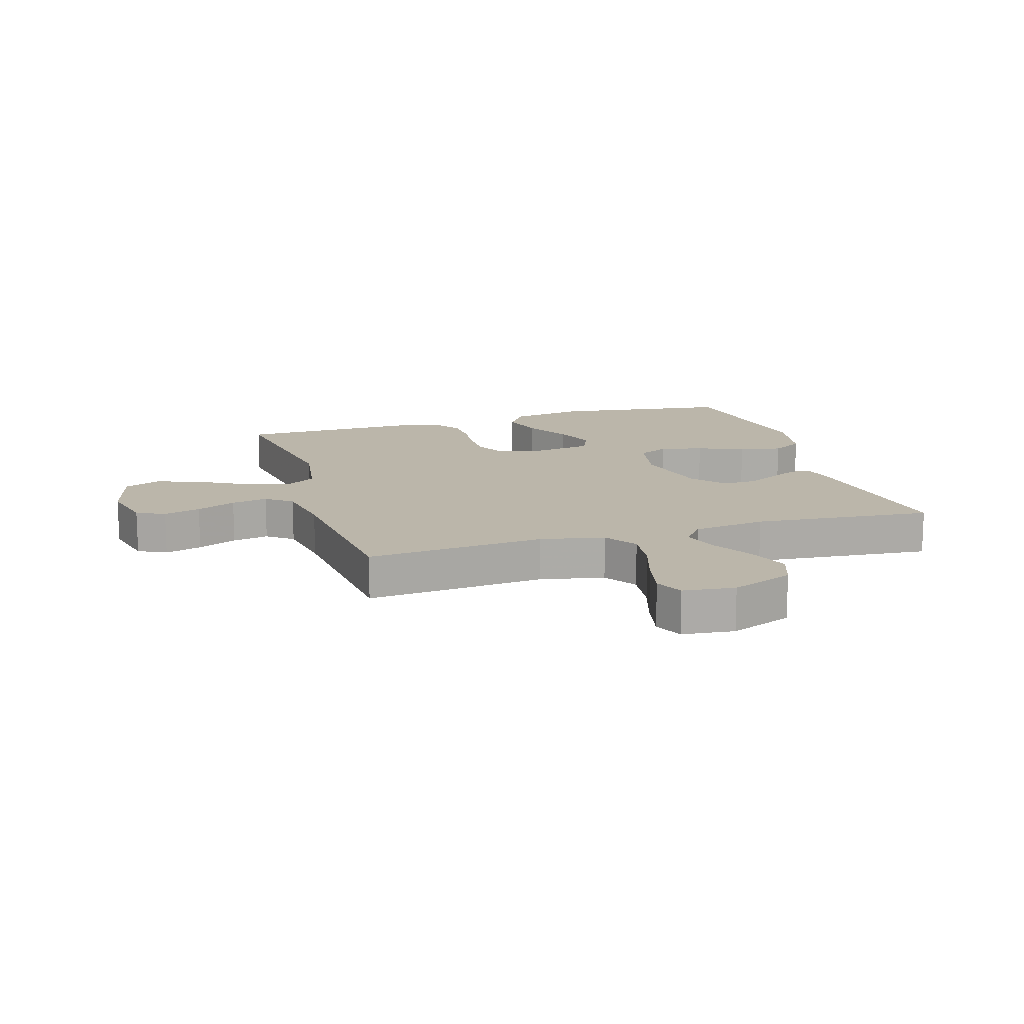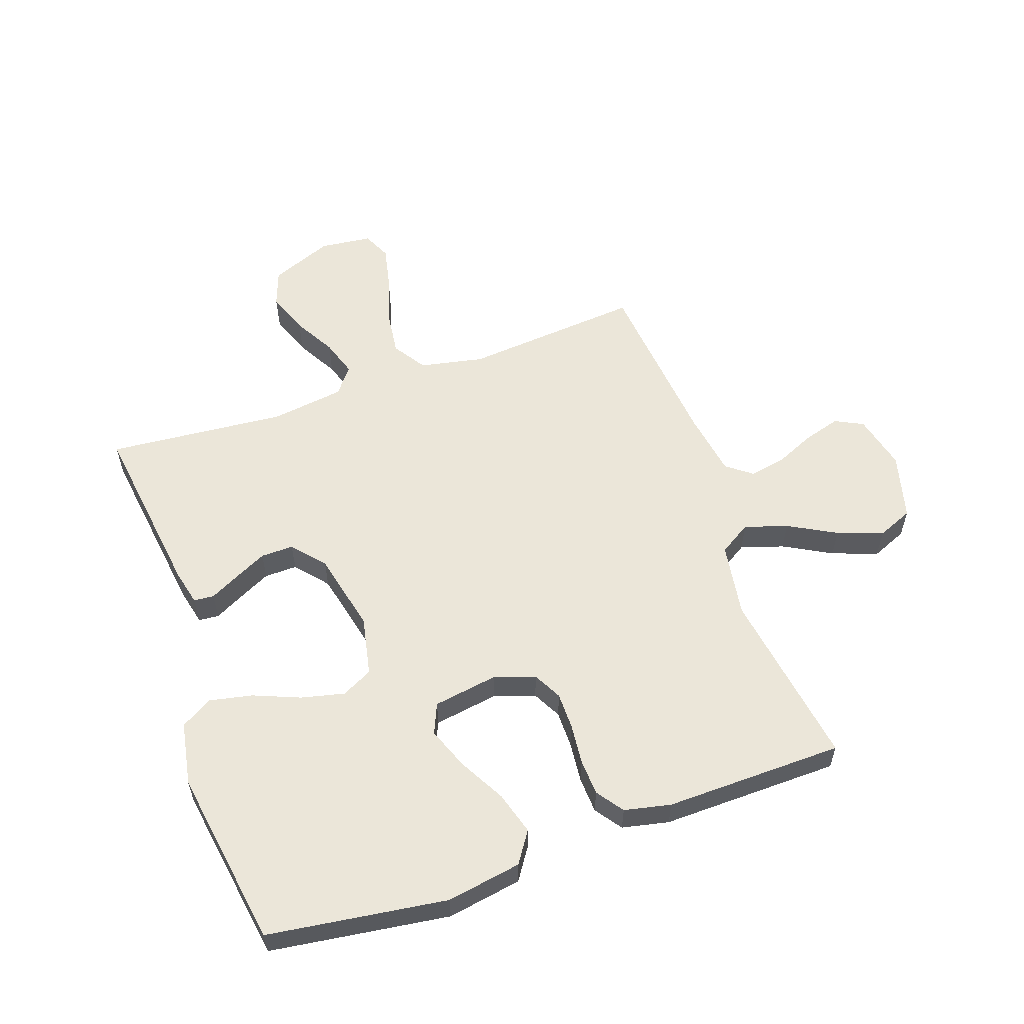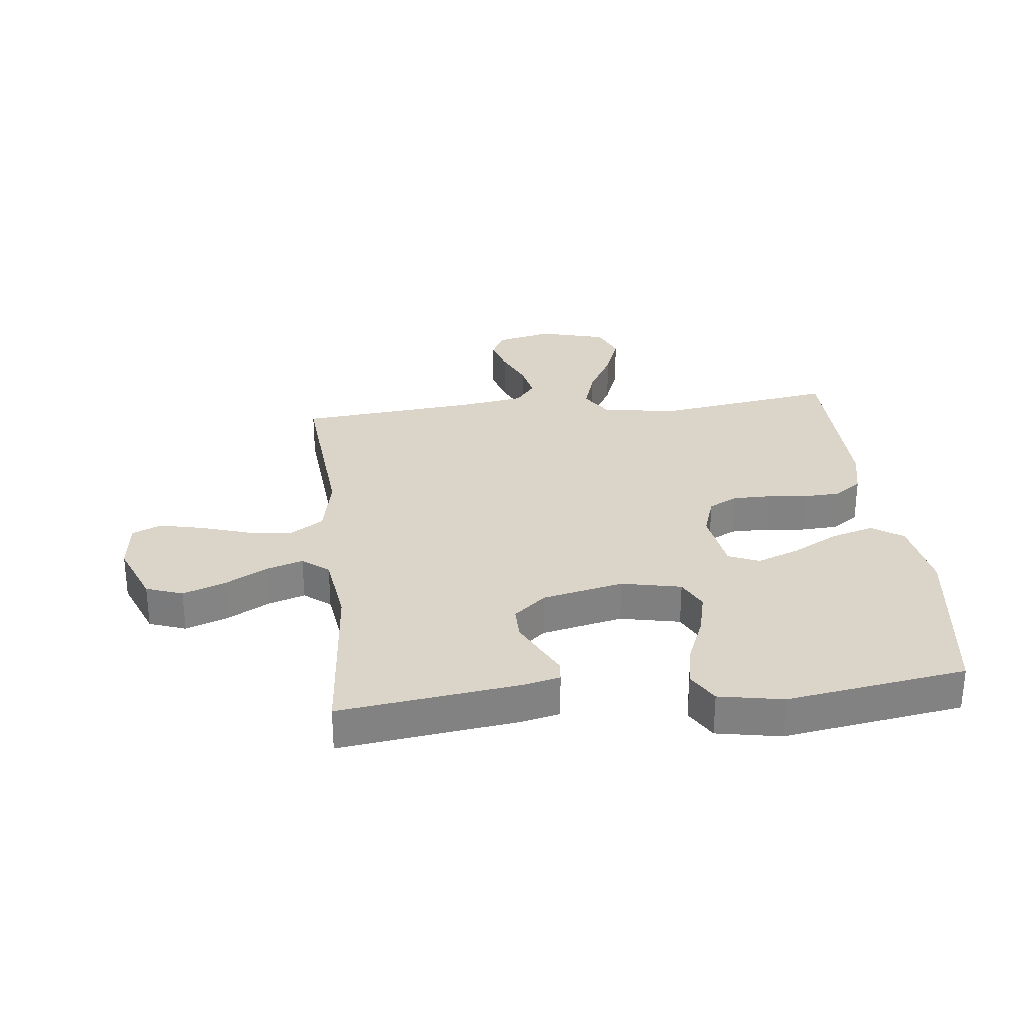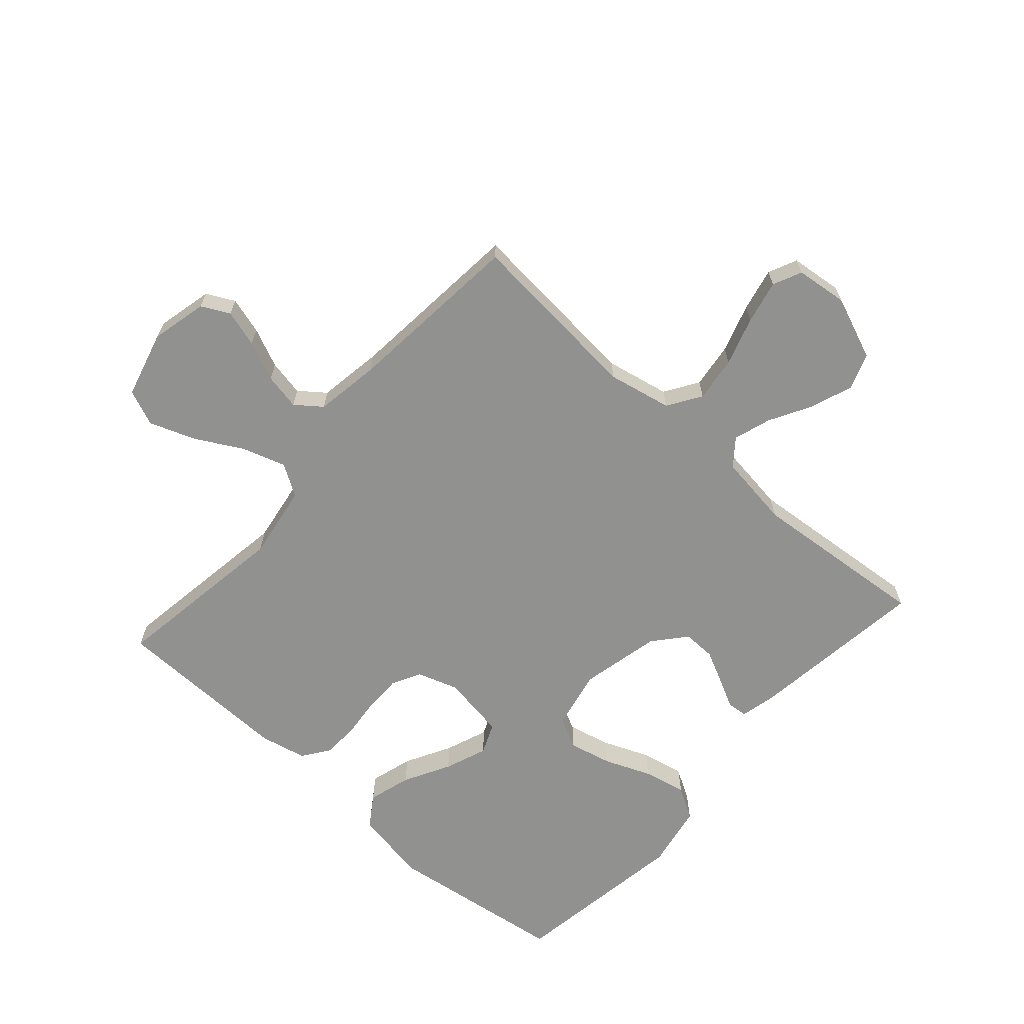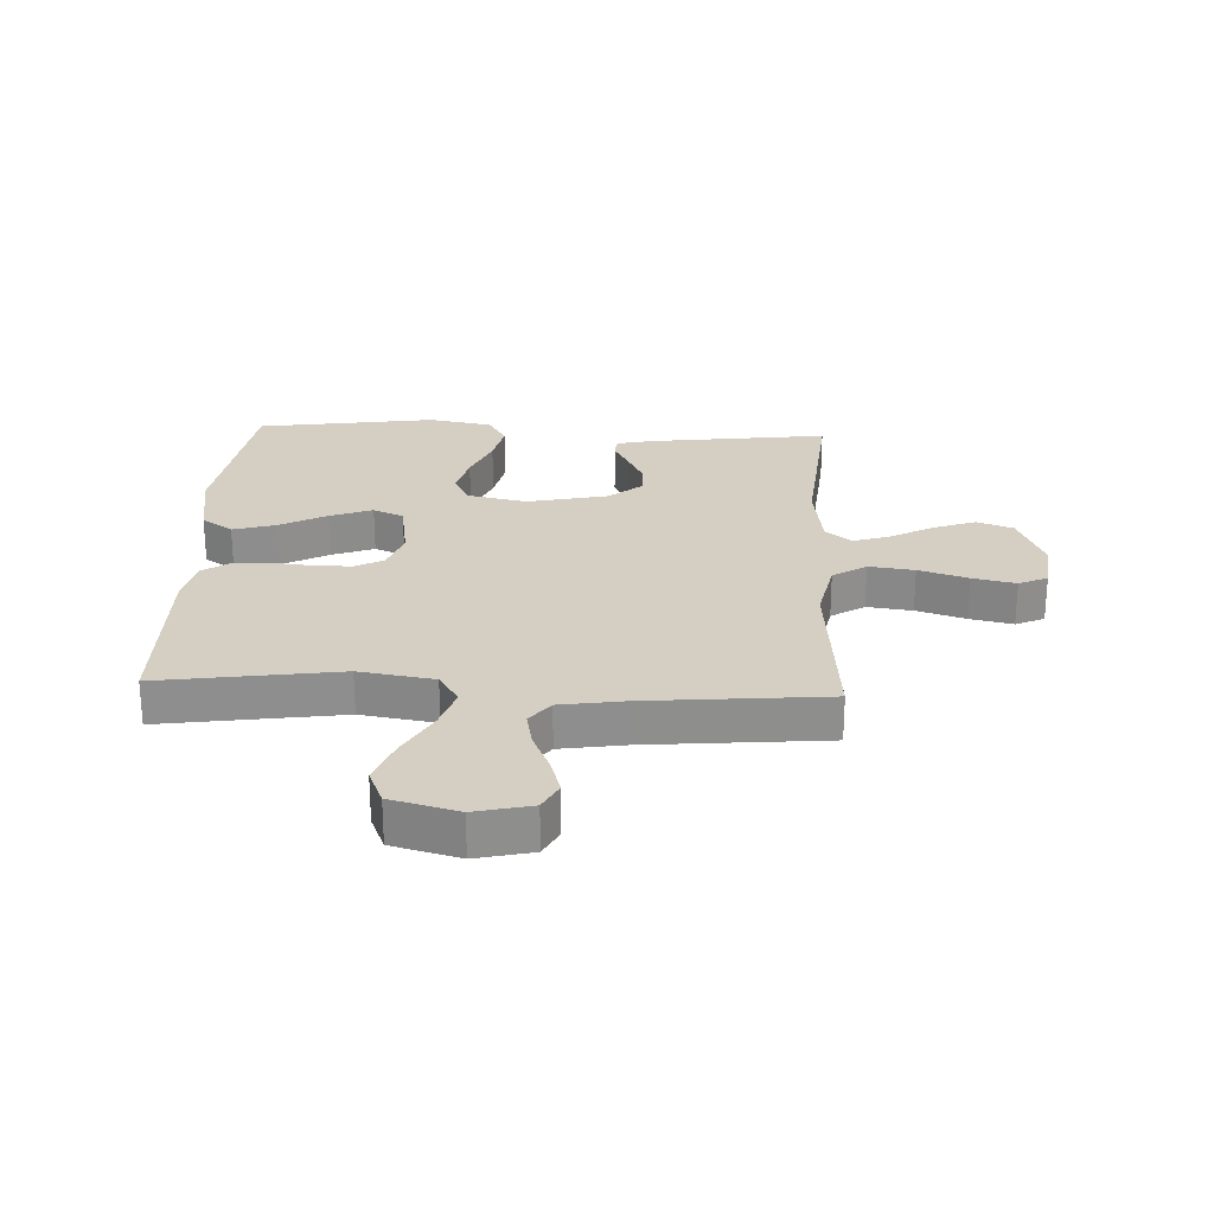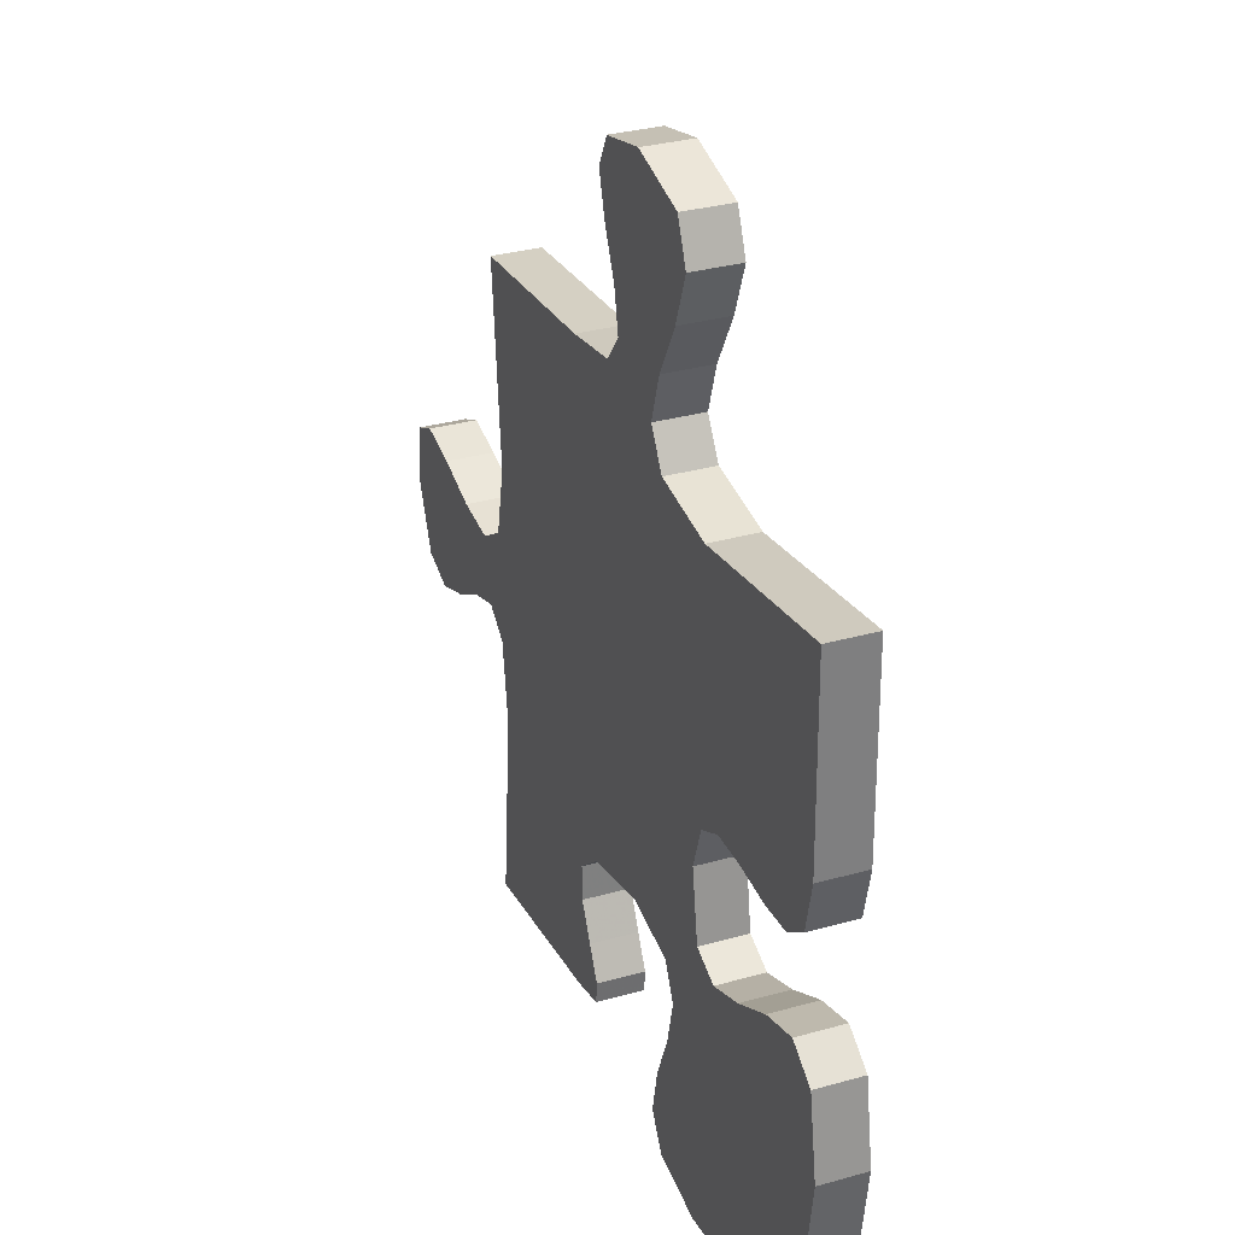
<metadata>
{"format":"obj","ext":"obj","renderer":"f3d","projection":"perspective","resolution":1024,"background":"white","views":[{"elev":14.1,"azim":73.0,"up":"+Y"},{"elev":57.2,"azim":-109.4,"up":"+Y"},{"elev":29.4,"azim":173.6,"up":"+Y"},{"elev":-66.0,"azim":48.4,"up":"+Y"},{"elev":25.4,"azim":2.7,"up":"+Y"},{"elev":31.8,"azim":-111.7,"up":"+Z"}]}
</metadata>
<code>
v 0.5 0.07 0.5
v 0.474 0.07 0.2
v 0.496 0.07 0.093
v 0.552 0.07 0.057
v 0.628 0.07 0.067
v 0.71 0.07 0.093
v 0.782 0.07 0.109
v 0.83 0.07 0.087
v 0.84 0.07 0
v 0.798 0.07 -0.105
v 0.737 0.07 -0.127
v 0.666 0.07 -0.101
v 0.596 0.07 -0.062
v 0.534 0.07 -0.042
v 0.49 0.07 -0.077
v 0.473 0.07 -0.2
v 0.5 0.07 -0.5
v 0.2 0.07 -0.461
v 0.139 0.07 -0.447
v 0.136 0.07 -0.413
v 0.161 0.07 -0.364
v 0.188 0.07 -0.309
v 0.189 0.07 -0.254
v 0.135 0.07 -0.208
v 0 0.07 -0.178
v -0.1 0.07 -0.199
v -0.126 0.07 -0.251
v -0.109 0.07 -0.323
v -0.077 0.07 -0.401
v -0.062 0.07 -0.473
v -0.093 0.07 -0.526
v -0.2 0.07 -0.546
v -0.5 0.07 -0.5
v -0.542 0.07 -0.2
v -0.521 0.07 -0.075
v -0.469 0.07 -0.04
v -0.397 0.07 -0.061
v -0.32 0.07 -0.103
v -0.249 0.07 -0.13
v -0.198 0.07 -0.108
v -0.181 0.07 0
v -0.204 0.07 0.069
v -0.252 0.07 0.094
v -0.315 0.07 0.094
v -0.382 0.07 0.087
v -0.443 0.07 0.09
v -0.488 0.07 0.122
v -0.505 0.07 0.2
v -0.5 0.07 0.5
v -0.2 0.07 0.455
v -0.075 0.07 0.475
v -0.042 0.07 0.528
v -0.065 0.07 0.6
v -0.109 0.07 0.68
v -0.137 0.07 0.756
v -0.112 0.07 0.816
v 0 0.07 0.846
v 0.094 0.07 0.824
v 0.118 0.07 0.777
v 0.1 0.07 0.715
v 0.071 0.07 0.649
v 0.059 0.07 0.588
v 0.092 0.07 0.545
v 0.2 0.07 0.528
v 0.5 0 0.5
v 0.474 0 0.2
v 0.496 0 0.093
v 0.552 0 0.057
v 0.628 0 0.067
v 0.71 0 0.093
v 0.782 0 0.109
v 0.83 0 0.087
v 0.84 0 0
v 0.798 0 -0.105
v 0.737 0 -0.127
v 0.666 0 -0.101
v 0.596 0 -0.062
v 0.534 0 -0.042
v 0.49 0 -0.077
v 0.473 0 -0.2
v 0.5 0 -0.5
v 0.2 0 -0.461
v 0.139 0 -0.447
v 0.136 0 -0.413
v 0.161 0 -0.364
v 0.188 0 -0.309
v 0.189 0 -0.254
v 0.135 0 -0.208
v 0 0 -0.178
v -0.1 0 -0.199
v -0.126 0 -0.251
v -0.109 0 -0.323
v -0.077 0 -0.401
v -0.062 0 -0.473
v -0.093 0 -0.526
v -0.2 0 -0.546
v -0.5 0 -0.5
v -0.542 0 -0.2
v -0.521 0 -0.075
v -0.469 0 -0.04
v -0.397 0 -0.061
v -0.32 0 -0.103
v -0.249 0 -0.13
v -0.198 0 -0.108
v -0.181 0 0
v -0.204 0 0.069
v -0.252 0 0.094
v -0.315 0 0.094
v -0.382 0 0.087
v -0.443 0 0.09
v -0.488 0 0.122
v -0.505 0 0.2
v -0.5 0 0.5
v -0.2 0 0.455
v -0.075 0 0.475
v -0.042 0 0.528
v -0.065 0 0.6
v -0.109 0 0.68
v -0.137 0 0.756
v -0.112 0 0.816
v 0 0 0.846
v 0.094 0 0.824
v 0.118 0 0.777
v 0.1 0 0.715
v 0.071 0 0.649
v 0.059 0 0.588
v 0.092 0 0.545
v 0.2 0 0.528
f 58 59 60 61
f 58 61 62
f 57 58 62
f 56 57 62
f 53 54 55 56
f 52 53 56 62
f 51 52 62 63
f 47 48 49 50
f 47 50 51
f 44 45 46 47
f 43 44 47 51
f 42 43 51 63
f 35 36 37 38
f 35 38 39
f 34 35 39
f 33 34 39
f 32 33 39 40
f 28 29 30 31
f 27 28 31 32
f 18 19 20 21
f 16 17 18 21
f 15 16 21 22
f 14 15 22 23
f 10 11 12 13
f 10 13 14
f 9 10 14
f 8 9 14
f 5 6 7 8
f 4 5 8 14
f 3 4 14 23
f 64 1 2
f 41 42 63 64
f 27 32 40 41
f 26 27 41 64
f 25 26 64 2
f 2 3 23 24
f 2 24 25
f 125 124 123 122
f 126 125 122
f 126 122 121
f 126 121 120
f 120 119 118 117
f 126 120 117 116
f 127 126 116 115
f 114 113 112 111
f 115 114 111
f 111 110 109 108
f 115 111 108 107
f 127 115 107 106
f 102 101 100 99
f 103 102 99
f 103 99 98
f 103 98 97
f 104 103 97 96
f 95 94 93 92
f 96 95 92 91
f 85 84 83 82
f 85 82 81 80
f 86 85 80 79
f 87 86 79 78
f 77 76 75 74
f 78 77 74
f 78 74 73
f 78 73 72
f 72 71 70 69
f 78 72 69 68
f 87 78 68 67
f 66 65 128
f 128 127 106 105
f 105 104 96 91
f 128 105 91 90
f 66 128 90 89
f 88 87 67 66
f 89 88 66
f 1 65 66 2
f 2 66 67 3
f 3 67 68 4
f 4 68 69 5
f 5 69 70 6
f 6 70 71 7
f 7 71 72 8
f 8 72 73 9
f 9 73 74 10
f 10 74 75 11
f 11 75 76 12
f 12 76 77 13
f 13 77 78 14
f 14 78 79 15
f 15 79 80 16
f 16 80 81 17
f 17 81 82 18
f 18 82 83 19
f 19 83 84 20
f 20 84 85 21
f 21 85 86 22
f 22 86 87 23
f 23 87 88 24
f 24 88 89 25
f 25 89 90 26
f 26 90 91 27
f 27 91 92 28
f 28 92 93 29
f 29 93 94 30
f 30 94 95 31
f 31 95 96 32
f 32 96 97 33
f 33 97 98 34
f 34 98 99 35
f 35 99 100 36
f 36 100 101 37
f 37 101 102 38
f 38 102 103 39
f 39 103 104 40
f 40 104 105 41
f 41 105 106 42
f 42 106 107 43
f 43 107 108 44
f 44 108 109 45
f 45 109 110 46
f 46 110 111 47
f 47 111 112 48
f 48 112 113 49
f 49 113 114 50
f 50 114 115 51
f 51 115 116 52
f 52 116 117 53
f 53 117 118 54
f 54 118 119 55
f 55 119 120 56
f 56 120 121 57
f 57 121 122 58
f 58 122 123 59
f 59 123 124 60
f 60 124 125 61
f 61 125 126 62
f 62 126 127 63
f 63 127 128 64
f 64 128 65 1

</code>
